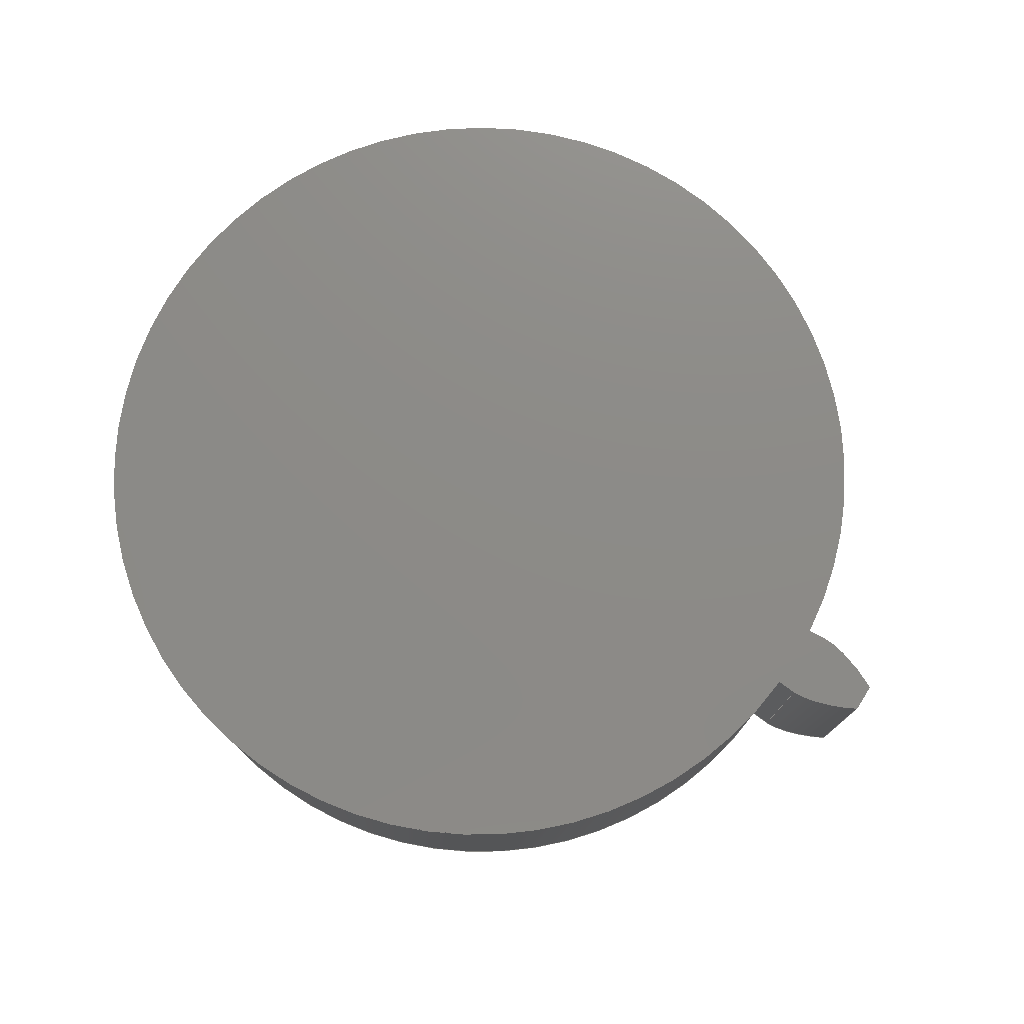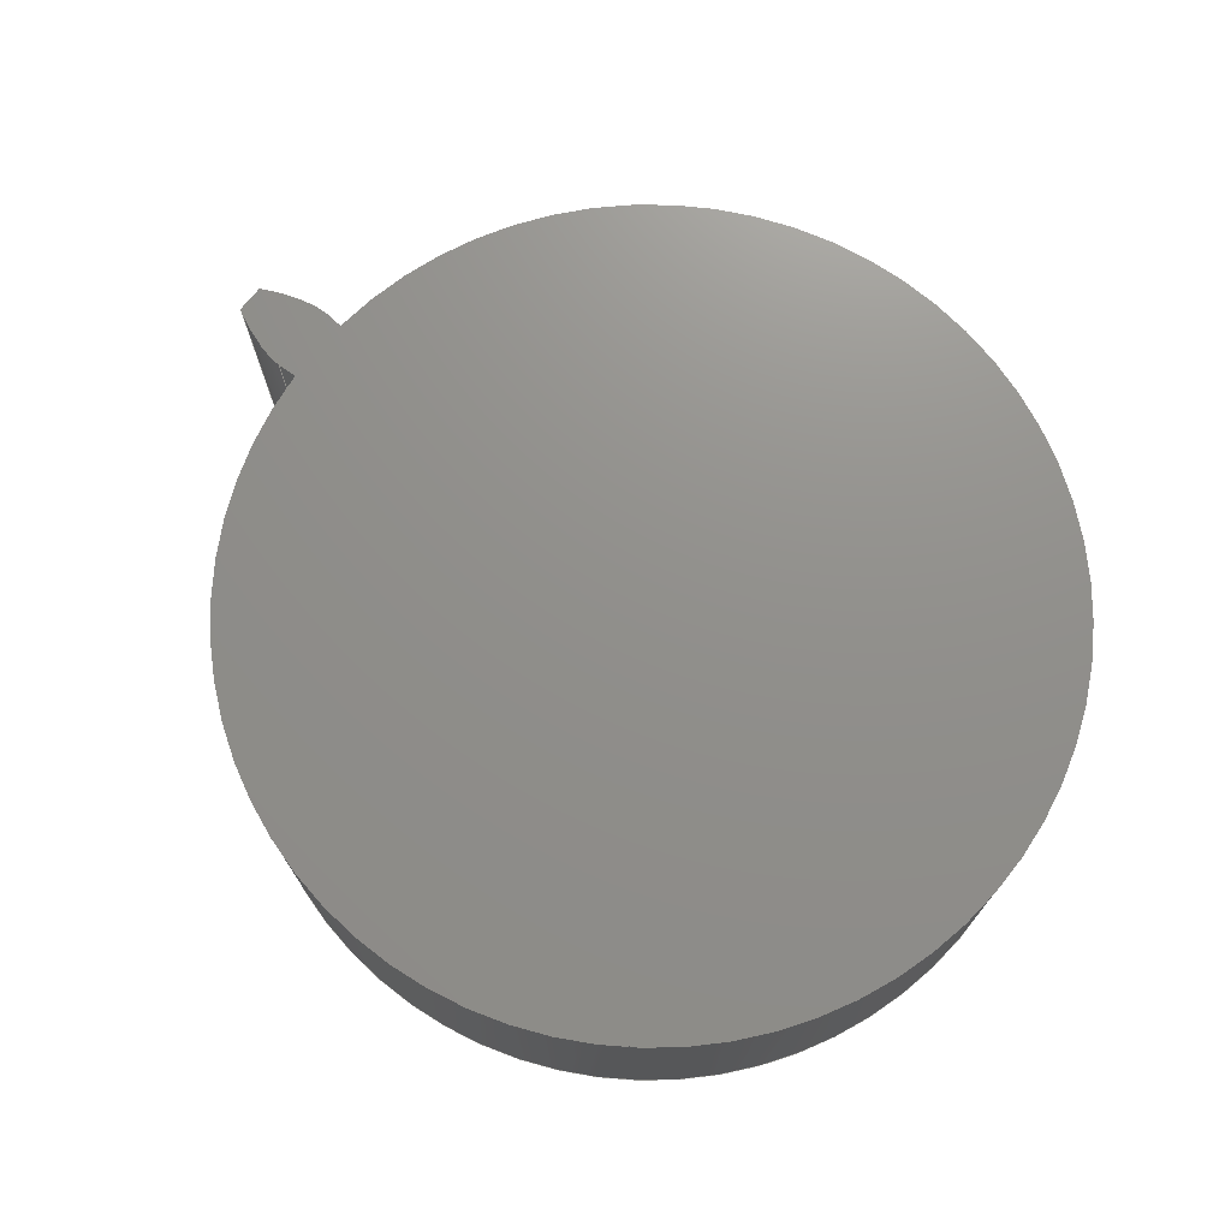
<metadata>
{"format":"step","ext":"step","renderer":"f3d","projection":"perspective","resolution":1024,"background":"white","views":[{"elev":76.3,"azim":31.9,"up":"+Z"},{"elev":72.7,"azim":-141.4,"up":"+Z"}]}
</metadata>
<code>
ISO-10303-21;
DATA;
#1=MECHANICAL_DESIGN_GEOMETRIC_PRESENTATION_REPRESENTATION('',(#4),#320);
#2=SHAPE_REPRESENTATION_RELATIONSHIP('SRR','None',#327,#3);
#3=ADVANCED_BREP_SHAPE_REPRESENTATION('',(#5),#319);
#4=STYLED_ITEM('',(#336),#5);
#5=MANIFOLD_SOLID_BREP('Gear (9.45 pitch dia.)',#132);
#6=CIRCLE('',#149,5.149);
#7=CIRCLE('',#150,5.149);
#8=CIRCLE('',#152,4.232);
#9=CIRCLE('',#153,4.232);
#10=CYLINDRICAL_SURFACE('',#148,5.149);
#11=CYLINDRICAL_SURFACE('',#151,4.232);
#12=B_SPLINE_CURVE_WITH_KNOTS('',3,(#232,#233,#234,#235,#236,#237,#238,
#239,#240,#241,#242,#243),.UNSPECIFIED.,.F.,.F.,(4,1,1,1,1,1,1,1,1,4),(0,
0.07597,0.1533,0.2318,0.3117,
0.3928,0.4751,0.5588,0.6436,0.7298),
 .UNSPECIFIED.);
#13=B_SPLINE_CURVE_WITH_KNOTS('',3,(#245,#246,#247,#248,#249,#250,#251,
#252,#253,#254,#255,#256),.UNSPECIFIED.,.F.,.F.,(4,1,1,1,1,1,1,1,1,4),(-0.7298,
-0.6436,-0.5588,-0.4751,-0.3928,
-0.3117,-0.2318,-0.1533,-0.07597,
0),.UNSPECIFIED.);
#14=B_SPLINE_CURVE_WITH_KNOTS('',3,(#288,#289,#290,#291,#292,#293,#294,
#295,#296,#297,#298,#299),.UNSPECIFIED.,.F.,.F.,(4,1,1,1,1,1,1,1,1,4),(0,
0.07597,0.1533,0.2318,0.3117,
0.3928,0.4751,0.5588,0.6436,0.7298),
 .UNSPECIFIED.);
#15=B_SPLINE_CURVE_WITH_KNOTS('',3,(#300,#301,#302,#303,#304,#305,#306,
#307,#308,#309,#310,#311),.UNSPECIFIED.,.F.,.F.,(4,1,1,1,1,1,1,1,1,4),(0,
0.07597,0.1533,0.2318,0.3117,
0.3928,0.4751,0.5588,0.6436,0.7298),
 .UNSPECIFIED.);
#16=B_SPLINE_SURFACE_WITH_KNOTS('',3,1,((#207,#208),(#209,#210),(#211,#212),
(#213,#214),(#215,#216),(#217,#218),(#219,#220),(#221,#222),(#223,#224),
(#225,#226),(#227,#228),(#229,#230)),.UNSPECIFIED.,.F.,.F.,.F.,(4,1,1,1,
1,1,1,1,1,4),(2,2),(-0.7298,-0.6436,-0.5588,
-0.4751,-0.3928,-0.3117,-0.2318,
-0.1533,-0.07597,0),(0,2.54),.UNSPECIFIED.);
#17=B_SPLINE_SURFACE_WITH_KNOTS('',3,1,((#264,#265),(#266,#267),(#268,#269),
(#270,#271),(#272,#273),(#274,#275),(#276,#277),(#278,#279),(#280,#281),
(#282,#283),(#284,#285),(#286,#287)),.UNSPECIFIED.,.F.,.F.,.F.,(4,1,1,1,
1,1,1,1,1,4),(2,2),(0,0.07597,0.1533,0.2318,
0.3117,0.3928,0.4751,0.5588,
0.6436,0.7298),(0,2.54),.UNSPECIFIED.);
#18=FACE_OUTER_BOUND('',#26,.T.);
#19=FACE_OUTER_BOUND('',#27,.T.);
#20=FACE_OUTER_BOUND('',#28,.T.);
#21=FACE_OUTER_BOUND('',#29,.T.);
#22=FACE_OUTER_BOUND('',#30,.T.);
#23=FACE_OUTER_BOUND('',#31,.T.);
#24=FACE_OUTER_BOUND('',#32,.T.);
#25=FACE_OUTER_BOUND('',#33,.T.);
#26=EDGE_LOOP('',(#84,#85,#86,#87));
#27=EDGE_LOOP('',(#88,#89,#90,#91));
#28=EDGE_LOOP('',(#92,#93,#94,#95));
#29=EDGE_LOOP('',(#96,#97,#98,#99));
#30=EDGE_LOOP('',(#100,#101,#102,#103));
#31=EDGE_LOOP('',(#104,#105,#106,#107));
#32=EDGE_LOOP('',(#108,#109,#110,#111,#112,#113));
#33=EDGE_LOOP('',(#114,#115,#116,#117,#118,#119));
#34=LINE('',#192,#44);
#35=LINE('',#194,#45);
#36=LINE('',#196,#46);
#37=LINE('',#197,#47);
#38=LINE('',#201,#48);
#39=LINE('',#203,#49);
#40=LINE('',#205,#50);
#41=LINE('',#206,#51);
#42=LINE('',#257,#52);
#43=LINE('',#263,#53);
#44=VECTOR('',#160,1);
#45=VECTOR('',#161,1);
#46=VECTOR('',#162,1);
#47=VECTOR('',#163,1);
#48=VECTOR('',#166,1);
#49=VECTOR('',#167,1);
#50=VECTOR('',#168,1);
#51=VECTOR('',#169,1);
#52=VECTOR('',#170,1);
#53=VECTOR('',#177,1);
#54=VERTEX_POINT('',#190);
#55=VERTEX_POINT('',#191);
#56=VERTEX_POINT('',#193);
#57=VERTEX_POINT('',#195);
#58=VERTEX_POINT('',#199);
#59=VERTEX_POINT('',#200);
#60=VERTEX_POINT('',#202);
#61=VERTEX_POINT('',#204);
#62=VERTEX_POINT('',#231);
#63=VERTEX_POINT('',#244);
#64=VERTEX_POINT('',#259);
#65=VERTEX_POINT('',#261);
#66=EDGE_CURVE('',#54,#55,#34,.T.);
#67=EDGE_CURVE('',#55,#56,#35,.T.);
#68=EDGE_CURVE('',#57,#56,#36,.T.);
#69=EDGE_CURVE('',#54,#57,#37,.T.);
#70=EDGE_CURVE('',#58,#59,#38,.T.);
#71=EDGE_CURVE('',#60,#58,#39,.T.);
#72=EDGE_CURVE('',#61,#60,#40,.T.);
#73=EDGE_CURVE('',#59,#61,#41,.T.);
#74=EDGE_CURVE('',#59,#62,#12,.T.);
#75=EDGE_CURVE('',#63,#61,#13,.T.);
#76=EDGE_CURVE('',#62,#63,#42,.T.);
#77=EDGE_CURVE('',#64,#62,#6,.T.);
#78=EDGE_CURVE('',#65,#63,#7,.T.);
#79=EDGE_CURVE('',#64,#65,#43,.T.);
#80=EDGE_CURVE('',#55,#64,#14,.T.);
#81=EDGE_CURVE('',#56,#65,#15,.T.);
#82=EDGE_CURVE('',#58,#54,#8,.T.);
#83=EDGE_CURVE('',#60,#57,#9,.T.);
#84=ORIENTED_EDGE('',*,*,#66,.T.);
#85=ORIENTED_EDGE('',*,*,#67,.T.);
#86=ORIENTED_EDGE('',*,*,#68,.F.);
#87=ORIENTED_EDGE('',*,*,#69,.F.);
#88=ORIENTED_EDGE('',*,*,#70,.F.);
#89=ORIENTED_EDGE('',*,*,#71,.F.);
#90=ORIENTED_EDGE('',*,*,#72,.F.);
#91=ORIENTED_EDGE('',*,*,#73,.F.);
#92=ORIENTED_EDGE('',*,*,#74,.F.);
#93=ORIENTED_EDGE('',*,*,#73,.T.);
#94=ORIENTED_EDGE('',*,*,#75,.F.);
#95=ORIENTED_EDGE('',*,*,#76,.F.);
#96=ORIENTED_EDGE('',*,*,#77,.T.);
#97=ORIENTED_EDGE('',*,*,#76,.T.);
#98=ORIENTED_EDGE('',*,*,#78,.F.);
#99=ORIENTED_EDGE('',*,*,#79,.F.);
#100=ORIENTED_EDGE('',*,*,#80,.T.);
#101=ORIENTED_EDGE('',*,*,#79,.T.);
#102=ORIENTED_EDGE('',*,*,#81,.F.);
#103=ORIENTED_EDGE('',*,*,#67,.F.);
#104=ORIENTED_EDGE('',*,*,#71,.T.);
#105=ORIENTED_EDGE('',*,*,#82,.T.);
#106=ORIENTED_EDGE('',*,*,#69,.T.);
#107=ORIENTED_EDGE('',*,*,#83,.F.);
#108=ORIENTED_EDGE('',*,*,#83,.T.);
#109=ORIENTED_EDGE('',*,*,#68,.T.);
#110=ORIENTED_EDGE('',*,*,#81,.T.);
#111=ORIENTED_EDGE('',*,*,#78,.T.);
#112=ORIENTED_EDGE('',*,*,#75,.T.);
#113=ORIENTED_EDGE('',*,*,#72,.T.);
#114=ORIENTED_EDGE('',*,*,#82,.F.);
#115=ORIENTED_EDGE('',*,*,#70,.T.);
#116=ORIENTED_EDGE('',*,*,#74,.T.);
#117=ORIENTED_EDGE('',*,*,#77,.F.);
#118=ORIENTED_EDGE('',*,*,#80,.F.);
#119=ORIENTED_EDGE('',*,*,#66,.F.);
#120=PLANE('',#146);
#121=PLANE('',#147);
#122=PLANE('',#154);
#123=PLANE('',#155);
#124=ADVANCED_FACE('',(#18),#120,.T.);
#125=ADVANCED_FACE('',(#19),#121,.T.);
#126=ADVANCED_FACE('',(#20),#16,.T.);
#127=ADVANCED_FACE('',(#21),#10,.T.);
#128=ADVANCED_FACE('',(#22),#17,.T.);
#129=ADVANCED_FACE('',(#23),#11,.T.);
#130=ADVANCED_FACE('',(#24),#122,.T.);
#131=ADVANCED_FACE('',(#25),#123,.F.);
#132=CLOSED_SHELL('',(#124,#125,#126,#127,#128,#129,#130,#131));
#133=DERIVED_UNIT_ELEMENT(#135,1);
#134=DERIVED_UNIT_ELEMENT(#322,3);
#135=(
MASS_UNIT()
NAMED_UNIT(*)
SI_UNIT(.KILO.,.GRAM.)
);
#136=DERIVED_UNIT((#133,#134));
#137=MEASURE_REPRESENTATION_ITEM('density measure',
POSITIVE_RATIO_MEASURE(7850),#136);
#138=PROPERTY_DEFINITION_REPRESENTATION(#143,#140);
#139=PROPERTY_DEFINITION_REPRESENTATION(#144,#141);
#140=REPRESENTATION('material name',(#142),#319);
#141=REPRESENTATION('density',(#137),#319);
#142=DESCRIPTIVE_REPRESENTATION_ITEM('Steel','Steel');
#143=PROPERTY_DEFINITION('material property','material name',#329);
#144=PROPERTY_DEFINITION('material property','density of part',#329);
#145=AXIS2_PLACEMENT_3D('placement',#188,#156,#157);
#146=AXIS2_PLACEMENT_3D('',#189,#158,#159);
#147=AXIS2_PLACEMENT_3D('',#198,#164,#165);
#148=AXIS2_PLACEMENT_3D('',#258,#171,#172);
#149=AXIS2_PLACEMENT_3D('',#260,#173,#174);
#150=AXIS2_PLACEMENT_3D('',#262,#175,#176);
#151=AXIS2_PLACEMENT_3D('',#312,#178,#179);
#152=AXIS2_PLACEMENT_3D('',#313,#180,#181);
#153=AXIS2_PLACEMENT_3D('',#314,#182,#183);
#154=AXIS2_PLACEMENT_3D('',#315,#184,#185);
#155=AXIS2_PLACEMENT_3D('',#316,#186,#187);
#156=DIRECTION('axis',(0,0,1));
#157=DIRECTION('refdir',(1,0,0));
#158=DIRECTION('center_axis',(-0.08001,-0.9968,0));
#159=DIRECTION('ref_axis',(0.9968,-0.08001,0));
#160=DIRECTION('',(0.9968,-0.08001,0));
#161=DIRECTION('',(0,0,1));
#162=DIRECTION('',(0.9968,-0.08001,0));
#163=DIRECTION('',(0,0,1));
#164=DIRECTION('center_axis',(-0.08001,0.9968,0));
#165=DIRECTION('ref_axis',(-0.9968,-0.08001,0));
#166=DIRECTION('',(0.9968,0.08001,0));
#167=DIRECTION('',(0,0,-1));
#168=DIRECTION('',(-0.9968,-0.08001,0));
#169=DIRECTION('',(0,0,1));
#170=DIRECTION('',(0,0,1));
#171=DIRECTION('center_axis',(0,0,1));
#172=DIRECTION('ref_axis',(0.9996,-0.02744,0));
#173=DIRECTION('center_axis',(0,0,1));
#174=DIRECTION('ref_axis',(0.9996,-0.02744,0));
#175=DIRECTION('center_axis',(0,0,1));
#176=DIRECTION('ref_axis',(0.9996,-0.02744,0));
#177=DIRECTION('',(0,0,1));
#178=DIRECTION('center_axis',(0,0,1));
#179=DIRECTION('ref_axis',(-1,1.225e-16,0));
#180=DIRECTION('center_axis',(0,0,1));
#181=DIRECTION('ref_axis',(1,0,0));
#182=DIRECTION('center_axis',(0,0,1));
#183=DIRECTION('ref_axis',(1,0,0));
#184=DIRECTION('center_axis',(0,0,1));
#185=DIRECTION('ref_axis',(1,0,0));
#186=DIRECTION('center_axis',(0,0,1));
#187=DIRECTION('ref_axis',(1,0,0));
#188=CARTESIAN_POINT('',(0,0,0));
#189=CARTESIAN_POINT('Origin',(4.219,-0.3386,0));
#190=CARTESIAN_POINT('',(4.219,-0.3386,0));
#191=CARTESIAN_POINT('',(4.425,-0.3552,0));
#192=CARTESIAN_POINT('',(4.219,-0.3386,0));
#193=CARTESIAN_POINT('',(4.425,-0.3552,2.54));
#194=CARTESIAN_POINT('',(4.425,-0.3552,0));
#195=CARTESIAN_POINT('',(4.219,-0.3386,2.54));
#196=CARTESIAN_POINT('',(4.219,-0.3386,2.54));
#197=CARTESIAN_POINT('',(4.219,-0.3386,0));
#198=CARTESIAN_POINT('Origin',(4.425,0.3552,0));
#199=CARTESIAN_POINT('',(4.219,0.3386,0));
#200=CARTESIAN_POINT('',(4.425,0.3552,0));
#201=CARTESIAN_POINT('',(4.219,0.3386,0));
#202=CARTESIAN_POINT('',(4.219,0.3386,2.54));
#203=CARTESIAN_POINT('',(4.219,0.3386,0));
#204=CARTESIAN_POINT('',(4.425,0.3552,2.54));
#205=CARTESIAN_POINT('',(4.219,0.3386,2.54));
#206=CARTESIAN_POINT('',(4.425,0.3552,0));
#207=CARTESIAN_POINT('Ctrl Pts',(5.116,0.1413,0));
#208=CARTESIAN_POINT('Ctrl Pts',(5.116,0.1413,2.54));
#209=CARTESIAN_POINT('Ctrl Pts',(5.091,0.1545,0));
#210=CARTESIAN_POINT('Ctrl Pts',(5.091,0.1545,2.54));
#211=CARTESIAN_POINT('Ctrl Pts',(5.04,0.1809,0));
#212=CARTESIAN_POINT('Ctrl Pts',(5.04,0.1809,2.54));
#213=CARTESIAN_POINT('Ctrl Pts',(4.963,0.2168,0));
#214=CARTESIAN_POINT('Ctrl Pts',(4.963,0.2168,2.54));
#215=CARTESIAN_POINT('Ctrl Pts',(4.886,0.2494,0));
#216=CARTESIAN_POINT('Ctrl Pts',(4.886,0.2494,2.54));
#217=CARTESIAN_POINT('Ctrl Pts',(4.809,0.2784,0));
#218=CARTESIAN_POINT('Ctrl Pts',(4.809,0.2784,2.54));
#219=CARTESIAN_POINT('Ctrl Pts',(4.732,0.3037,0));
#220=CARTESIAN_POINT('Ctrl Pts',(4.732,0.3037,2.54));
#221=CARTESIAN_POINT('Ctrl Pts',(4.655,0.3249,0));
#222=CARTESIAN_POINT('Ctrl Pts',(4.655,0.3249,2.54));
#223=CARTESIAN_POINT('Ctrl Pts',(4.578,0.3414,0));
#224=CARTESIAN_POINT('Ctrl Pts',(4.578,0.3414,2.54));
#225=CARTESIAN_POINT('Ctrl Pts',(4.502,0.3537,0));
#226=CARTESIAN_POINT('Ctrl Pts',(4.502,0.3537,2.54));
#227=CARTESIAN_POINT('Ctrl Pts',(4.451,0.3547,0));
#228=CARTESIAN_POINT('Ctrl Pts',(4.451,0.3547,2.54));
#229=CARTESIAN_POINT('Ctrl Pts',(4.425,0.3552,0));
#230=CARTESIAN_POINT('Ctrl Pts',(4.425,0.3552,2.54));
#231=CARTESIAN_POINT('',(5.116,0.1413,0));
#232=CARTESIAN_POINT('Ctrl Pts',(4.425,0.3552,0));
#233=CARTESIAN_POINT('Ctrl Pts',(4.451,0.3547,0));
#234=CARTESIAN_POINT('Ctrl Pts',(4.502,0.3537,0));
#235=CARTESIAN_POINT('Ctrl Pts',(4.578,0.3414,0));
#236=CARTESIAN_POINT('Ctrl Pts',(4.655,0.3249,0));
#237=CARTESIAN_POINT('Ctrl Pts',(4.732,0.3037,0));
#238=CARTESIAN_POINT('Ctrl Pts',(4.809,0.2784,0));
#239=CARTESIAN_POINT('Ctrl Pts',(4.886,0.2494,0));
#240=CARTESIAN_POINT('Ctrl Pts',(4.963,0.2168,0));
#241=CARTESIAN_POINT('Ctrl Pts',(5.04,0.1809,0));
#242=CARTESIAN_POINT('Ctrl Pts',(5.091,0.1545,0));
#243=CARTESIAN_POINT('Ctrl Pts',(5.116,0.1413,0));
#244=CARTESIAN_POINT('',(5.116,0.1413,2.54));
#245=CARTESIAN_POINT('Ctrl Pts',(5.116,0.1413,2.54));
#246=CARTESIAN_POINT('Ctrl Pts',(5.091,0.1545,2.54));
#247=CARTESIAN_POINT('Ctrl Pts',(5.04,0.1809,2.54));
#248=CARTESIAN_POINT('Ctrl Pts',(4.963,0.2168,2.54));
#249=CARTESIAN_POINT('Ctrl Pts',(4.886,0.2494,2.54));
#250=CARTESIAN_POINT('Ctrl Pts',(4.809,0.2784,2.54));
#251=CARTESIAN_POINT('Ctrl Pts',(4.732,0.3037,2.54));
#252=CARTESIAN_POINT('Ctrl Pts',(4.655,0.3249,2.54));
#253=CARTESIAN_POINT('Ctrl Pts',(4.578,0.3414,2.54));
#254=CARTESIAN_POINT('Ctrl Pts',(4.502,0.3537,2.54));
#255=CARTESIAN_POINT('Ctrl Pts',(4.451,0.3547,2.54));
#256=CARTESIAN_POINT('Ctrl Pts',(4.425,0.3552,2.54));
#257=CARTESIAN_POINT('',(5.116,0.1413,0));
#258=CARTESIAN_POINT('Origin',(-0.0304,0,0));
#259=CARTESIAN_POINT('',(5.116,-0.1413,0));
#260=CARTESIAN_POINT('Origin',(-0.0304,0,0));
#261=CARTESIAN_POINT('',(5.116,-0.1413,2.54));
#262=CARTESIAN_POINT('Origin',(-0.0304,0,2.54));
#263=CARTESIAN_POINT('',(5.116,-0.1413,0));
#264=CARTESIAN_POINT('Ctrl Pts',(4.425,-0.3552,0));
#265=CARTESIAN_POINT('Ctrl Pts',(4.425,-0.3552,2.54));
#266=CARTESIAN_POINT('Ctrl Pts',(4.451,-0.3547,0));
#267=CARTESIAN_POINT('Ctrl Pts',(4.451,-0.3547,2.54));
#268=CARTESIAN_POINT('Ctrl Pts',(4.502,-0.3537,0));
#269=CARTESIAN_POINT('Ctrl Pts',(4.502,-0.3537,2.54));
#270=CARTESIAN_POINT('Ctrl Pts',(4.578,-0.3414,0));
#271=CARTESIAN_POINT('Ctrl Pts',(4.578,-0.3414,2.54));
#272=CARTESIAN_POINT('Ctrl Pts',(4.655,-0.3249,0));
#273=CARTESIAN_POINT('Ctrl Pts',(4.655,-0.3249,2.54));
#274=CARTESIAN_POINT('Ctrl Pts',(4.732,-0.3037,0));
#275=CARTESIAN_POINT('Ctrl Pts',(4.732,-0.3037,2.54));
#276=CARTESIAN_POINT('Ctrl Pts',(4.809,-0.2784,0));
#277=CARTESIAN_POINT('Ctrl Pts',(4.809,-0.2784,2.54));
#278=CARTESIAN_POINT('Ctrl Pts',(4.886,-0.2494,0));
#279=CARTESIAN_POINT('Ctrl Pts',(4.886,-0.2494,2.54));
#280=CARTESIAN_POINT('Ctrl Pts',(4.963,-0.2168,0));
#281=CARTESIAN_POINT('Ctrl Pts',(4.963,-0.2168,2.54));
#282=CARTESIAN_POINT('Ctrl Pts',(5.04,-0.1809,0));
#283=CARTESIAN_POINT('Ctrl Pts',(5.04,-0.1809,2.54));
#284=CARTESIAN_POINT('Ctrl Pts',(5.091,-0.1545,0));
#285=CARTESIAN_POINT('Ctrl Pts',(5.091,-0.1545,2.54));
#286=CARTESIAN_POINT('Ctrl Pts',(5.116,-0.1413,0));
#287=CARTESIAN_POINT('Ctrl Pts',(5.116,-0.1413,2.54));
#288=CARTESIAN_POINT('Ctrl Pts',(4.425,-0.3552,0));
#289=CARTESIAN_POINT('Ctrl Pts',(4.451,-0.3547,0));
#290=CARTESIAN_POINT('Ctrl Pts',(4.502,-0.3537,0));
#291=CARTESIAN_POINT('Ctrl Pts',(4.578,-0.3414,0));
#292=CARTESIAN_POINT('Ctrl Pts',(4.655,-0.3249,0));
#293=CARTESIAN_POINT('Ctrl Pts',(4.732,-0.3037,0));
#294=CARTESIAN_POINT('Ctrl Pts',(4.809,-0.2784,0));
#295=CARTESIAN_POINT('Ctrl Pts',(4.886,-0.2494,0));
#296=CARTESIAN_POINT('Ctrl Pts',(4.963,-0.2168,0));
#297=CARTESIAN_POINT('Ctrl Pts',(5.04,-0.1809,0));
#298=CARTESIAN_POINT('Ctrl Pts',(5.091,-0.1545,0));
#299=CARTESIAN_POINT('Ctrl Pts',(5.116,-0.1413,0));
#300=CARTESIAN_POINT('Ctrl Pts',(4.425,-0.3552,2.54));
#301=CARTESIAN_POINT('Ctrl Pts',(4.451,-0.3547,2.54));
#302=CARTESIAN_POINT('Ctrl Pts',(4.502,-0.3537,2.54));
#303=CARTESIAN_POINT('Ctrl Pts',(4.578,-0.3414,2.54));
#304=CARTESIAN_POINT('Ctrl Pts',(4.655,-0.3249,2.54));
#305=CARTESIAN_POINT('Ctrl Pts',(4.732,-0.3037,2.54));
#306=CARTESIAN_POINT('Ctrl Pts',(4.809,-0.2784,2.54));
#307=CARTESIAN_POINT('Ctrl Pts',(4.886,-0.2494,2.54));
#308=CARTESIAN_POINT('Ctrl Pts',(4.963,-0.2168,2.54));
#309=CARTESIAN_POINT('Ctrl Pts',(5.04,-0.1809,2.54));
#310=CARTESIAN_POINT('Ctrl Pts',(5.091,-0.1545,2.54));
#311=CARTESIAN_POINT('Ctrl Pts',(5.116,-0.1413,2.54));
#312=CARTESIAN_POINT('Origin',(0,0,0));
#313=CARTESIAN_POINT('Origin',(0,0,0));
#314=CARTESIAN_POINT('Origin',(0,0,2.54));
#315=CARTESIAN_POINT('Origin',(0,0,2.54));
#316=CARTESIAN_POINT('Origin',(0,0,0));
#317=UNCERTAINTY_MEASURE_WITH_UNIT(LENGTH_MEASURE(0.001),#321,
'DISTANCE_ACCURACY_VALUE',
'Maximum model space distance between geometric entities at asserted c
onnectivities');
#318=UNCERTAINTY_MEASURE_WITH_UNIT(LENGTH_MEASURE(0.001),#321,
'DISTANCE_ACCURACY_VALUE',
'Maximum model space distance between geometric entities at asserted c
onnectivities');
#319=(
GEOMETRIC_REPRESENTATION_CONTEXT(3)
GLOBAL_UNCERTAINTY_ASSIGNED_CONTEXT((#317))
GLOBAL_UNIT_ASSIGNED_CONTEXT((#321,#323,#324))
REPRESENTATION_CONTEXT('','3D')
);
#320=(
GEOMETRIC_REPRESENTATION_CONTEXT(3)
GLOBAL_UNCERTAINTY_ASSIGNED_CONTEXT((#318))
GLOBAL_UNIT_ASSIGNED_CONTEXT((#321,#323,#324))
REPRESENTATION_CONTEXT('','3D')
);
#321=(
LENGTH_UNIT()
NAMED_UNIT(*)
SI_UNIT(.CENTI.,.METRE.)
);
#322=(
LENGTH_UNIT()
NAMED_UNIT(*)
SI_UNIT($,.METRE.)
);
#323=(
NAMED_UNIT(*)
PLANE_ANGLE_UNIT()
SI_UNIT($,.RADIAN.)
);
#324=(
NAMED_UNIT(*)
SI_UNIT($,.STERADIAN.)
SOLID_ANGLE_UNIT()
);
#325=SHAPE_DEFINITION_REPRESENTATION(#326,#327);
#326=PRODUCT_DEFINITION_SHAPE('',$,#329);
#327=SHAPE_REPRESENTATION('',(#145),#319);
#328=PRODUCT_DEFINITION_CONTEXT('part definition',#333,'design');
#329=PRODUCT_DEFINITION('FusionComponent','FusionComponent',#330,#328);
#330=PRODUCT_DEFINITION_FORMATION('',$,#335);
#331=PRODUCT_RELATED_PRODUCT_CATEGORY('FusionComponent',
'FusionComponent',(#335));
#332=APPLICATION_PROTOCOL_DEFINITION('international standard',
'automotive_design',2009,#333);
#333=APPLICATION_CONTEXT(
'Core Data for Automotive Mechanical Design Process');
#334=PRODUCT_CONTEXT('part definition',#333,'mechanical');
#335=PRODUCT('FusionComponent','FusionComponent',$,(#334));
#336=PRESENTATION_STYLE_ASSIGNMENT((#337));
#337=SURFACE_STYLE_USAGE(.BOTH.,#338);
#338=SURFACE_SIDE_STYLE('',(#339));
#339=SURFACE_STYLE_FILL_AREA(#340);
#340=FILL_AREA_STYLE('Steel - Satin',(#341));
#341=FILL_AREA_STYLE_COLOUR('Steel - Satin',#342);
#342=COLOUR_RGB('Steel - Satin',0.6275,0.6275,0.6275);
ENDSEC;
END-ISO-10303-21;

</code>
